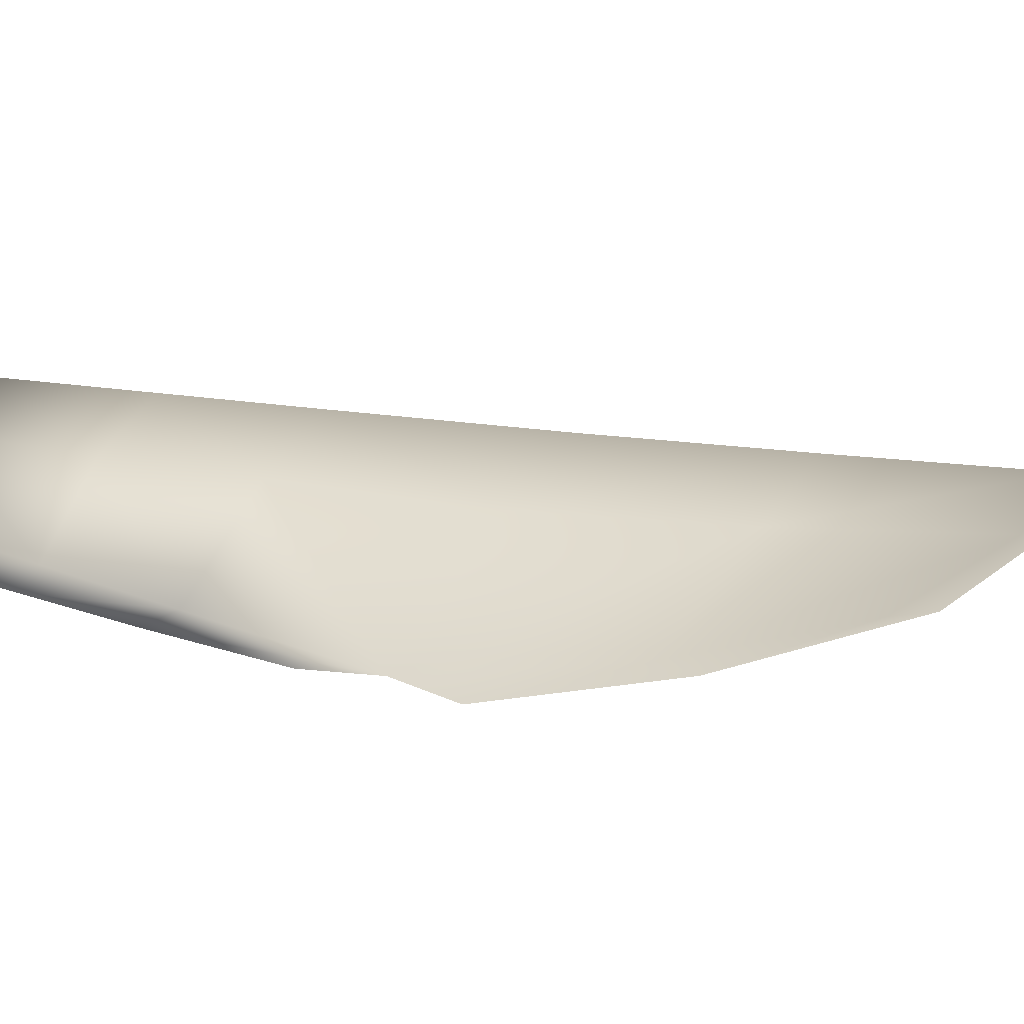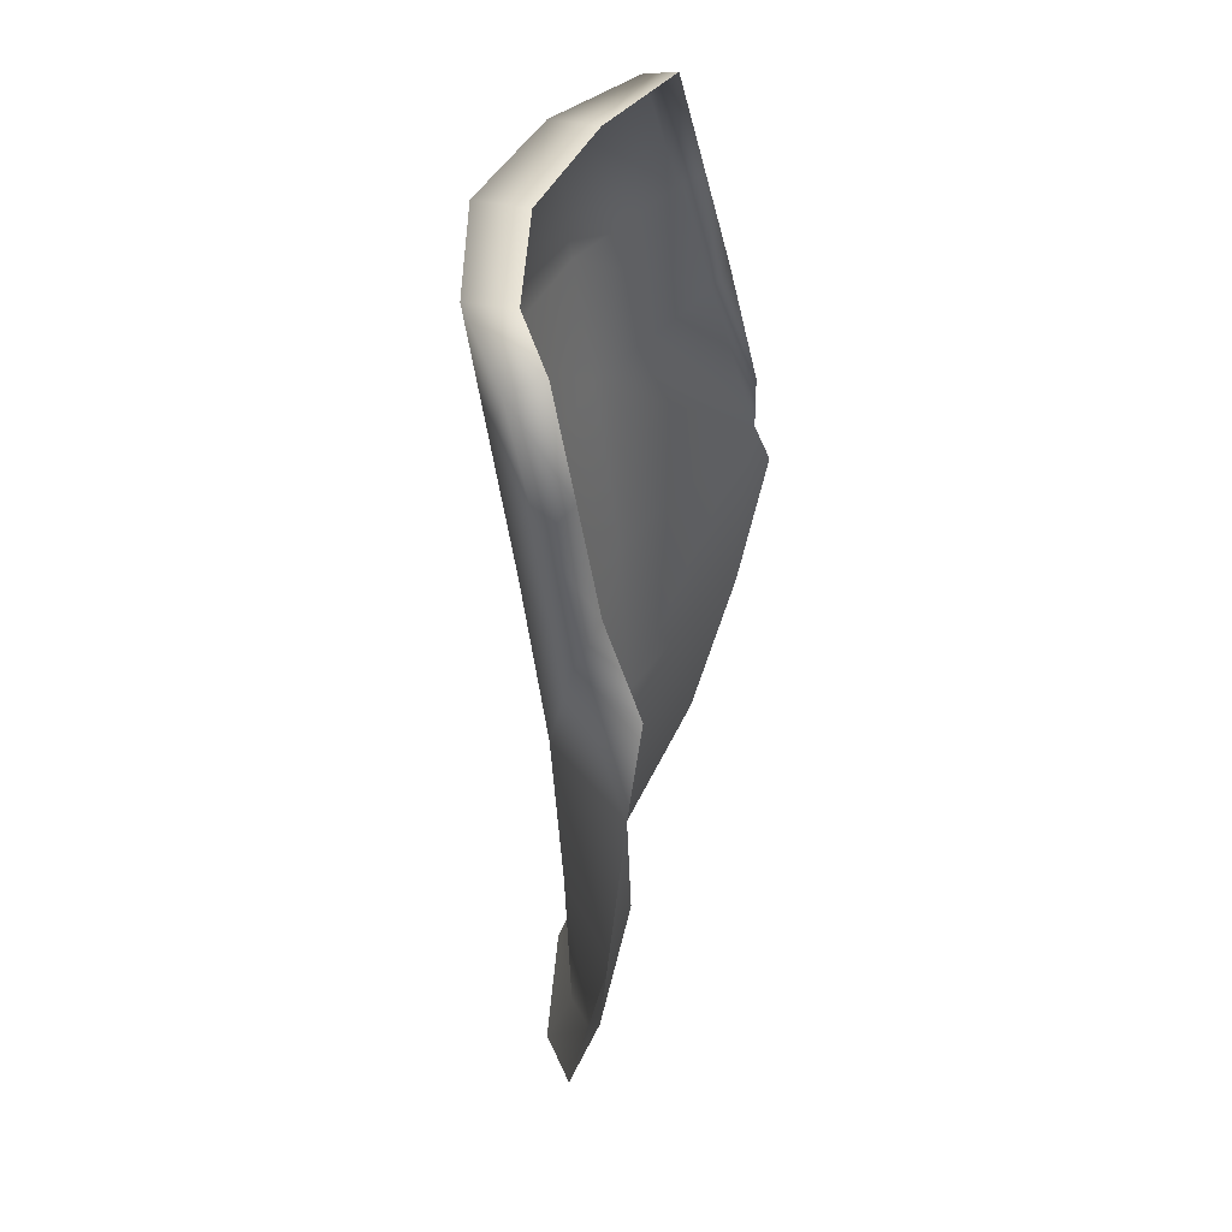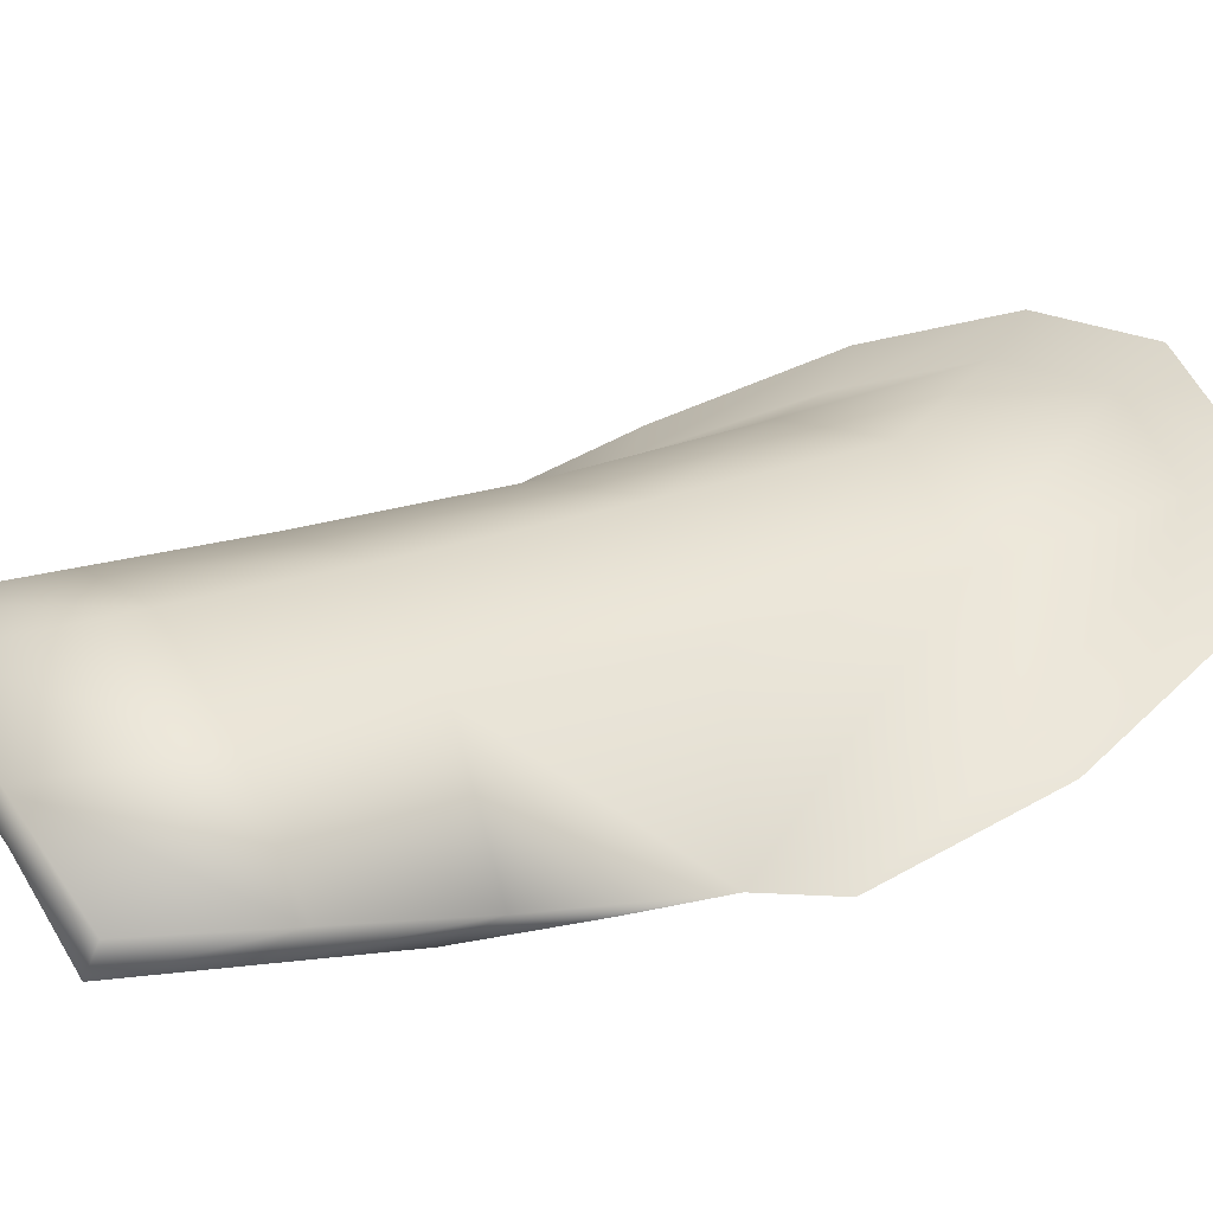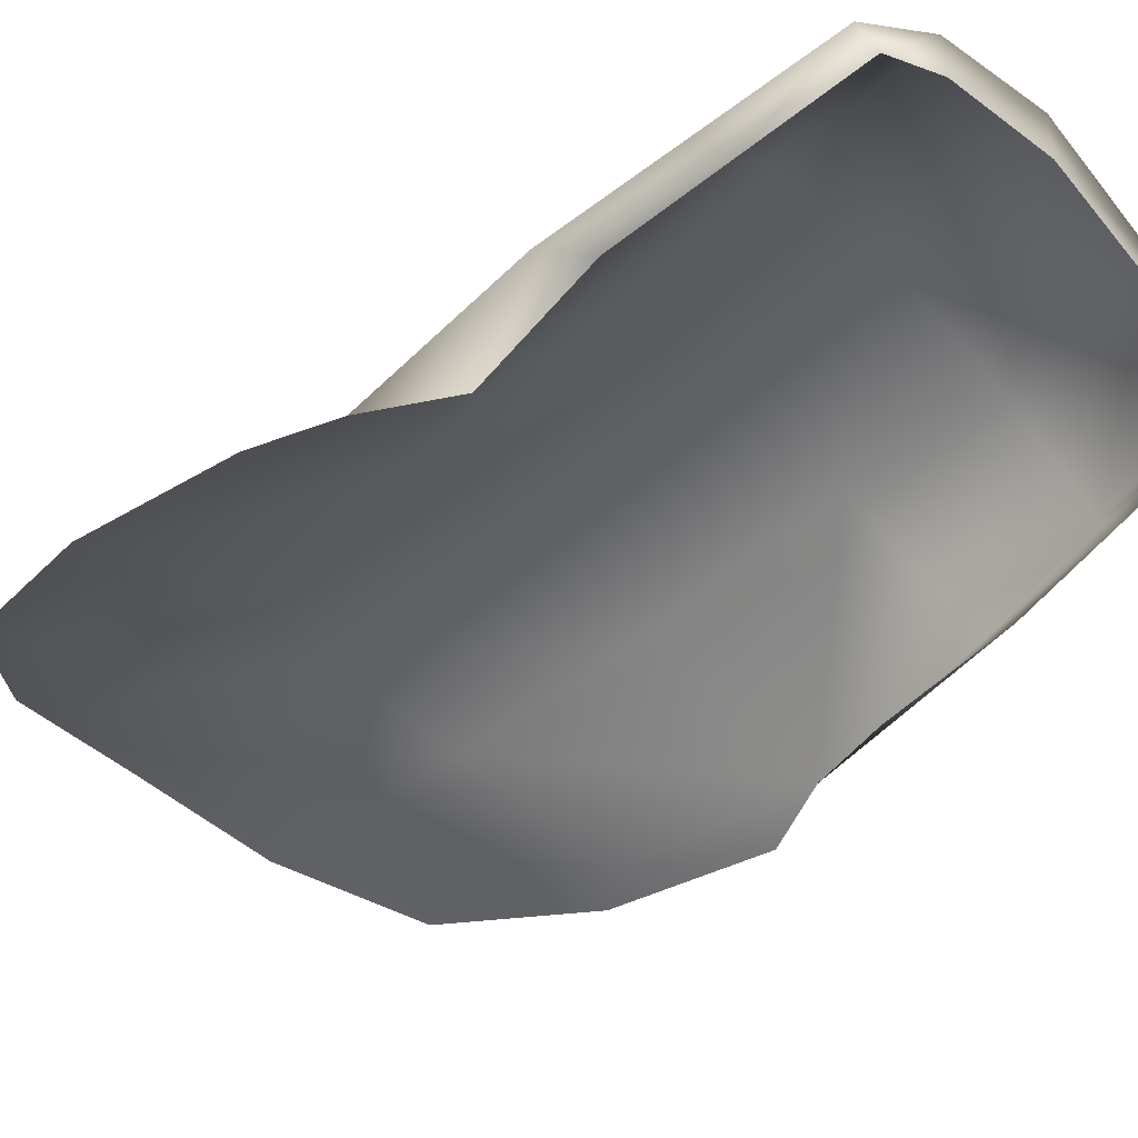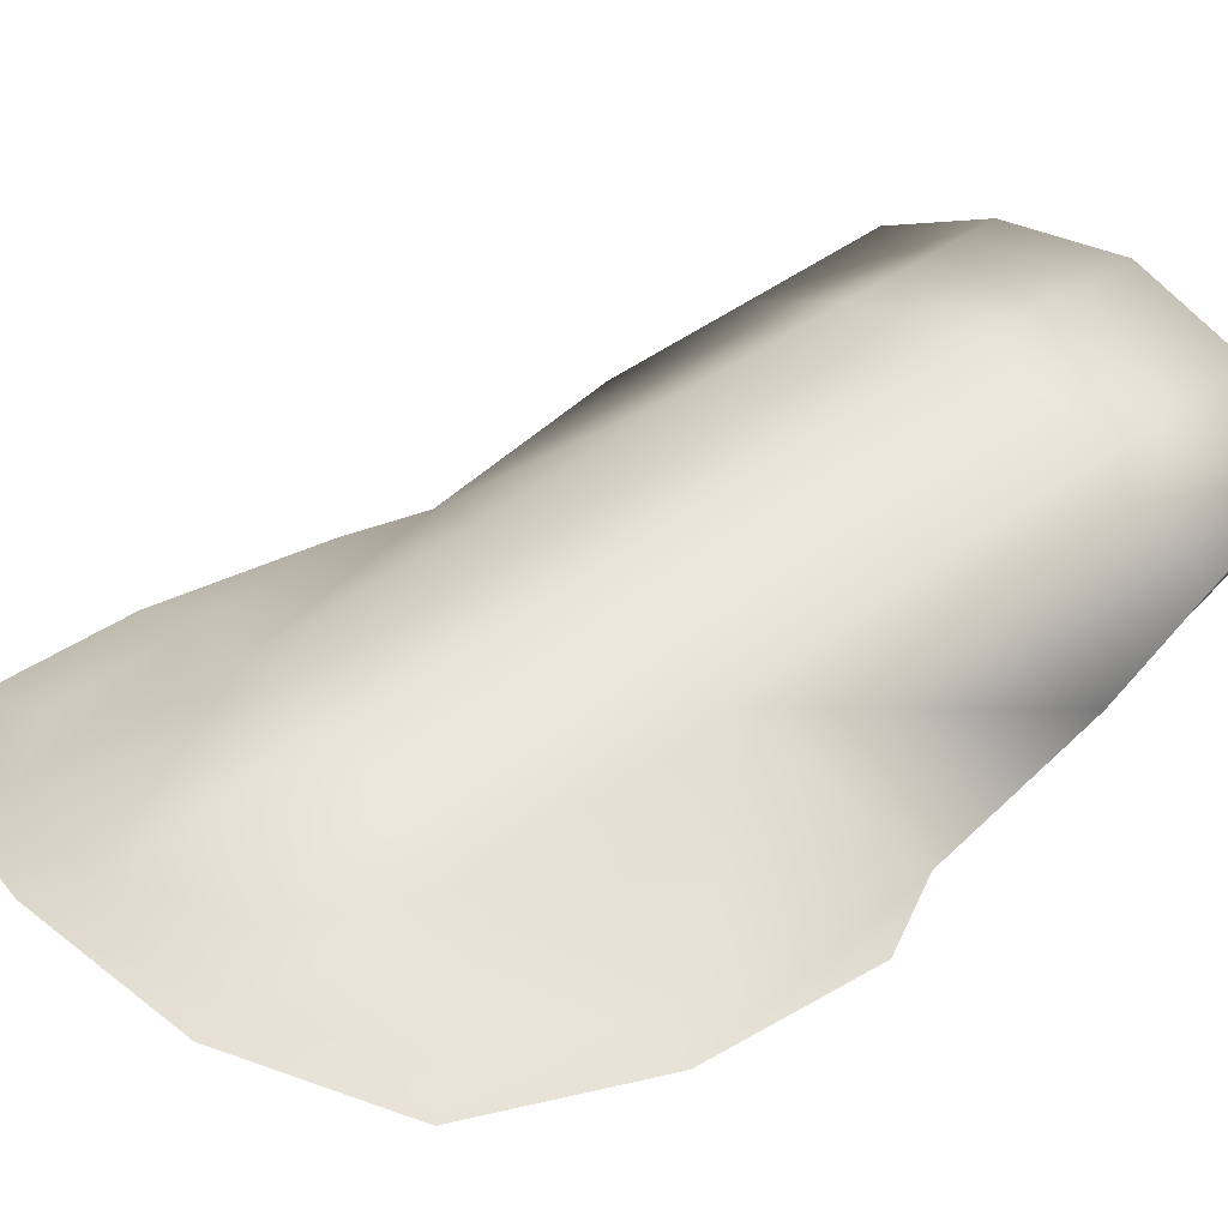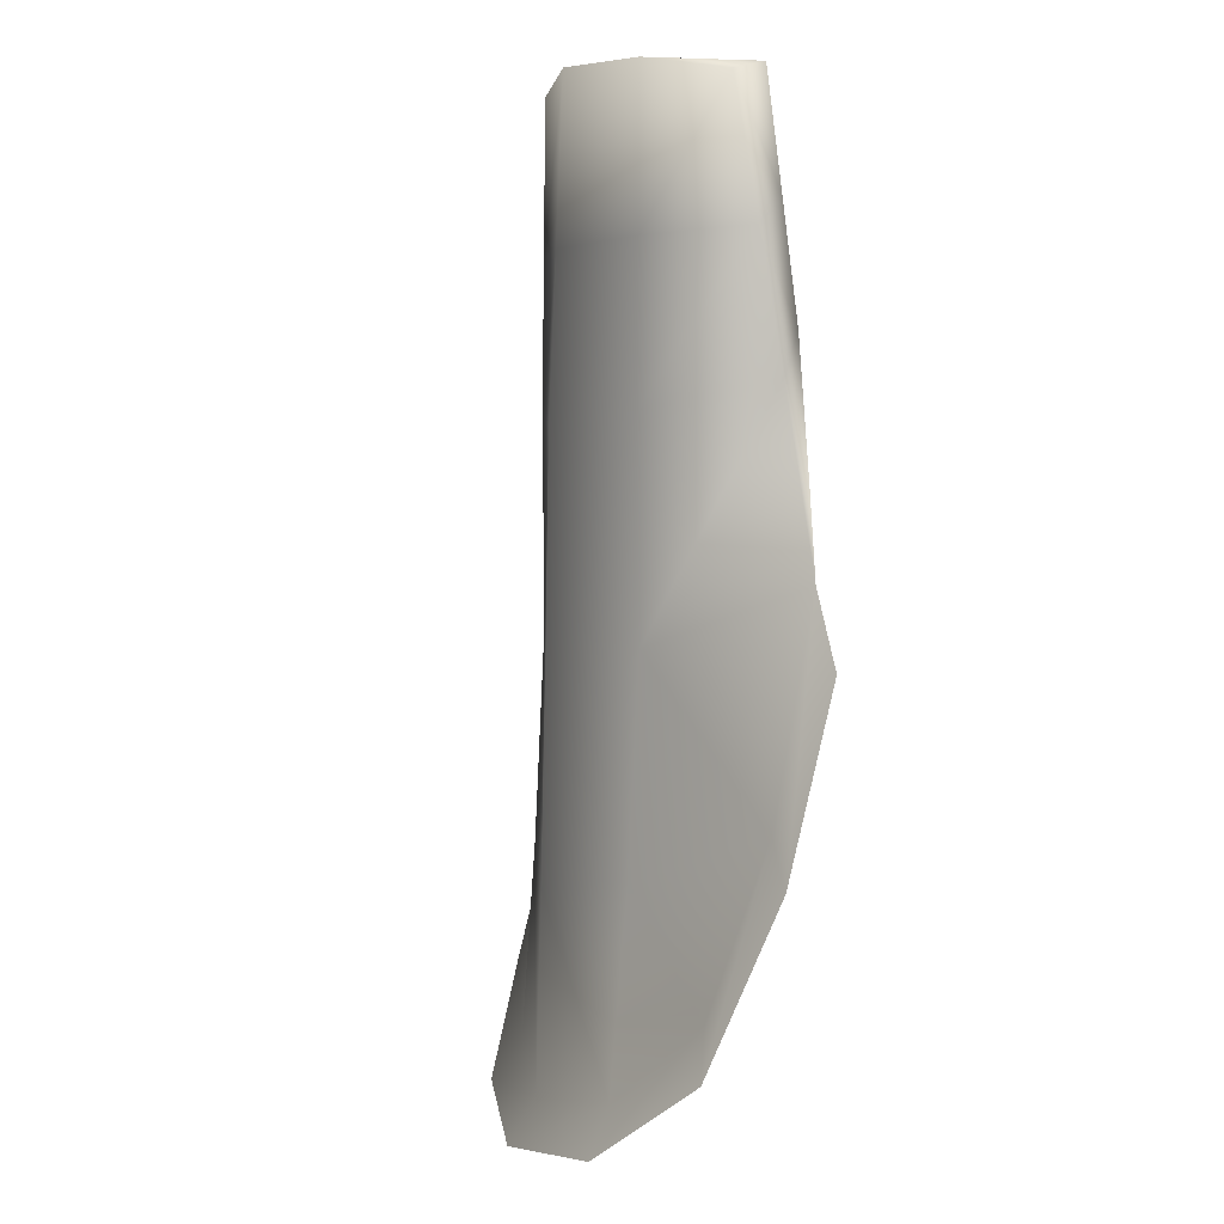
<metadata>
{"format":"obj","ext":"obj","renderer":"f3d","projection":"perspective","resolution":1024,"background":"white","views":[{"elev":11.8,"azim":95.9,"up":"+Y"},{"elev":37.4,"azim":-76.0,"up":"+Z"},{"elev":31.5,"azim":51.7,"up":"+Y"},{"elev":-44.2,"azim":-55.9,"up":"+Y"},{"elev":42.6,"azim":-140.7,"up":"+Y"},{"elev":-4.6,"azim":-110.7,"up":"+Z"}]}
</metadata>
<code>
o 5._finger__küt_Female_Hand.017
v 0.006594 0.005336 -0.03463
v 0.01347 0.003869 -0.07767
v 0.03285 -0.0106 -0.02137
v -0.02248 -0.01038 -0.02872
v 0.03448 -0.004126 -0.06195
v -0.01152 -0.00394 -0.06875
v -0.0258 -0.001001 0.01706
v 0.02031 -0.001189 0.02318
v -0.004904 0.00768 0.02216
v 0.03869 -0.002545 -0.06594
v 0.01413 0.006646 -0.08246
v -0.02471 -0.01134 -0.03688
v 0.01014 0.004525 -0.05656
v 0.02864 -0.01134 -0.01291
v -0.01971 -0.01114 -0.01932
v -0.007652 0.000947 -0.03383
v 0.02 0.000834 -0.03009
v 0.03574 -0.007949 -0.04371
v -0.01837 -0.007729 -0.05136
v 0.02624 0.001057 -0.073
v -0.000196 0.001164 -0.07698
v -0.01449 -0.002331 -0.07396
v 0.03732 -0.01157 -0.0282
v 0.01932 -0.004808 0.02422
v -0.004906 0.002233 0.02204
v -0.02493 -0.004627 0.01835
v -0.02509 -0.006153 -0.01049
v 0.0291 -0.006374 -0.003298
v 0.002697 0.006406 -0.01132
v 0.008962 0.004684 0.02336
v -0.01755 0.004792 0.01984
v -0.001462 0.003734 -0.08209
v -0.02178 -0.007562 -0.05641
v 0.02882 0.003612 -0.07745
v -0.004015 0.000729 -0.05583
v 0.02342 0.000617 -0.05193
v 0.04035 -0.007811 -0.04738
v 0.008813 -0.000271 0.02335
v -0.01741 -0.000163 0.01987
v -0.01128 0.002522 -0.01167
v 0.0162 0.00241 -0.008022
v 0.02665 -0.008602 0.000963
v -0.02336 -0.008398 -0.005672
v -0.02544 -0.00359 0.003218
v -0.0144 0.003651 0.004001
v -0.001084 0.007039 0.005331
v 0.0126 0.003541 0.007586
v 0.02473 -0.003795 0.009873
v 0.023 -0.006715 0.01253
v -0.02414 -0.006522 0.006277
f 32 22 6 21
f 11 32 21 2
f 33 12 4 19
f 22 33 19 6
f 34 11 2 20
f 10 34 20 5
f 37 10 5 18
f 23 37 18 3
f 6 19 35 21
f 19 4 16 35
f 35 16 1 13
f 21 35 13 2
f 2 13 36 20
f 13 1 17 36
f 36 17 3 18
f 20 36 18 5
f 8 30 38 24
f 30 9 25 38
f 9 31 39 25
f 31 7 26 39
f 1 16 40 29
f 16 4 27 40
f 45 44 7 31
f 46 45 31 9
f 3 17 41 28
f 17 1 29 41
f 47 46 9 30
f 48 47 30 8
f 3 28 42 14
f 48 8 24 49
f 50 26 7 44
f 15 43 27 4
f 43 50 44 27
f 28 48 49 42
f 28 41 47 48
f 41 29 46 47
f 29 40 45 46
f 40 27 44 45

</code>
